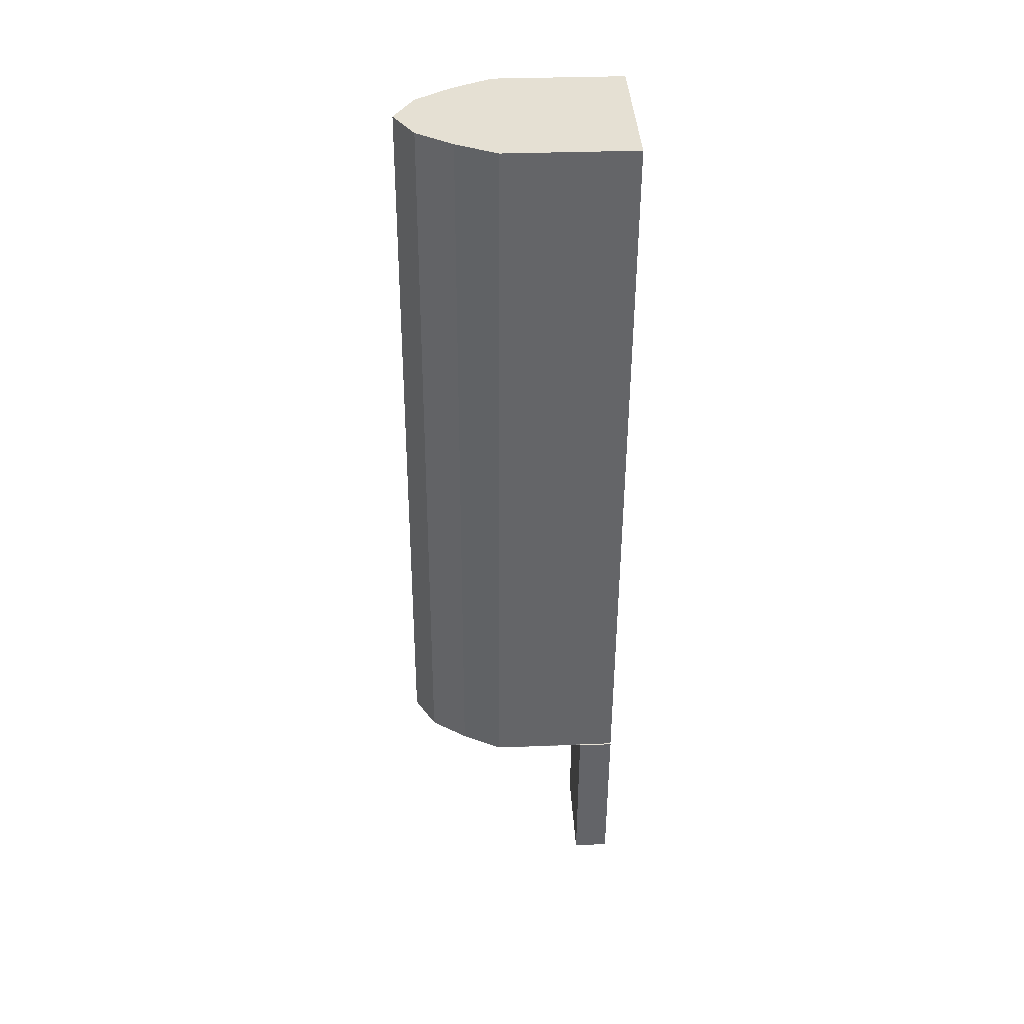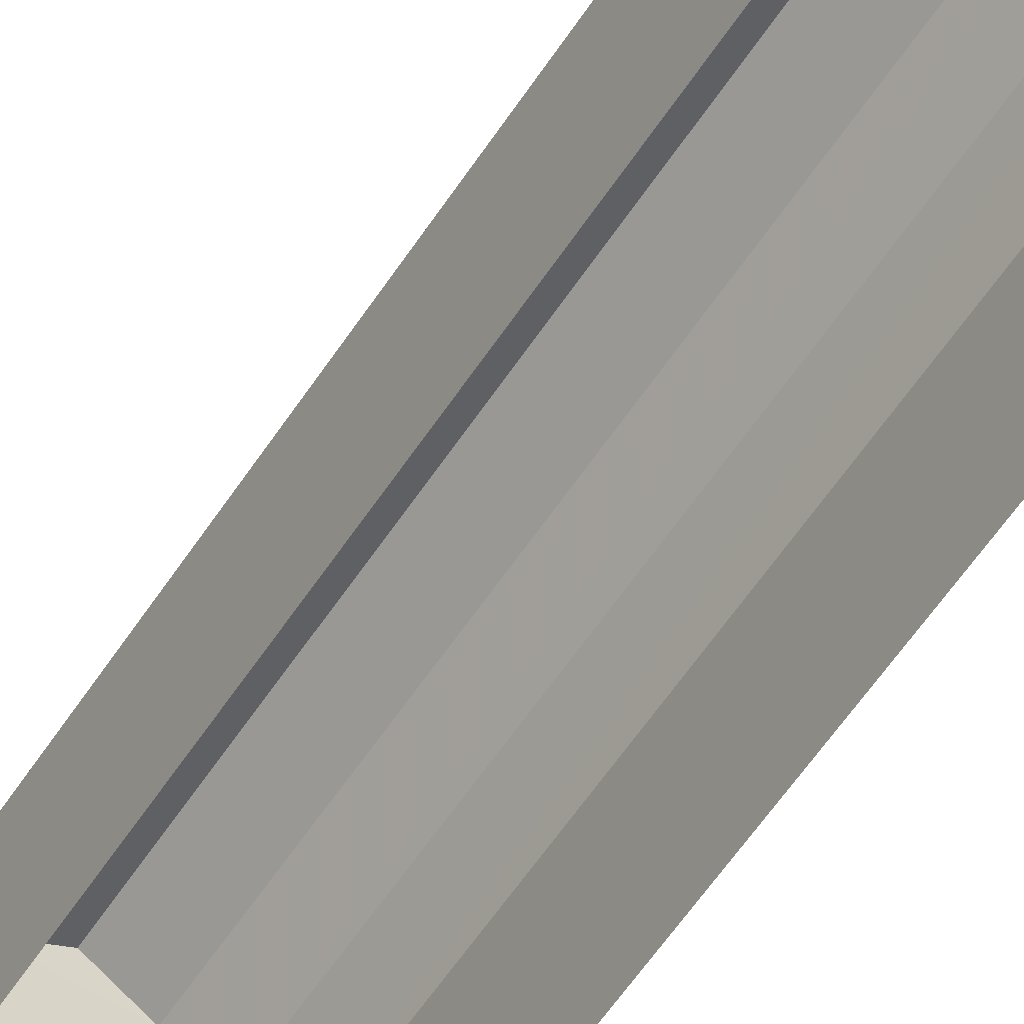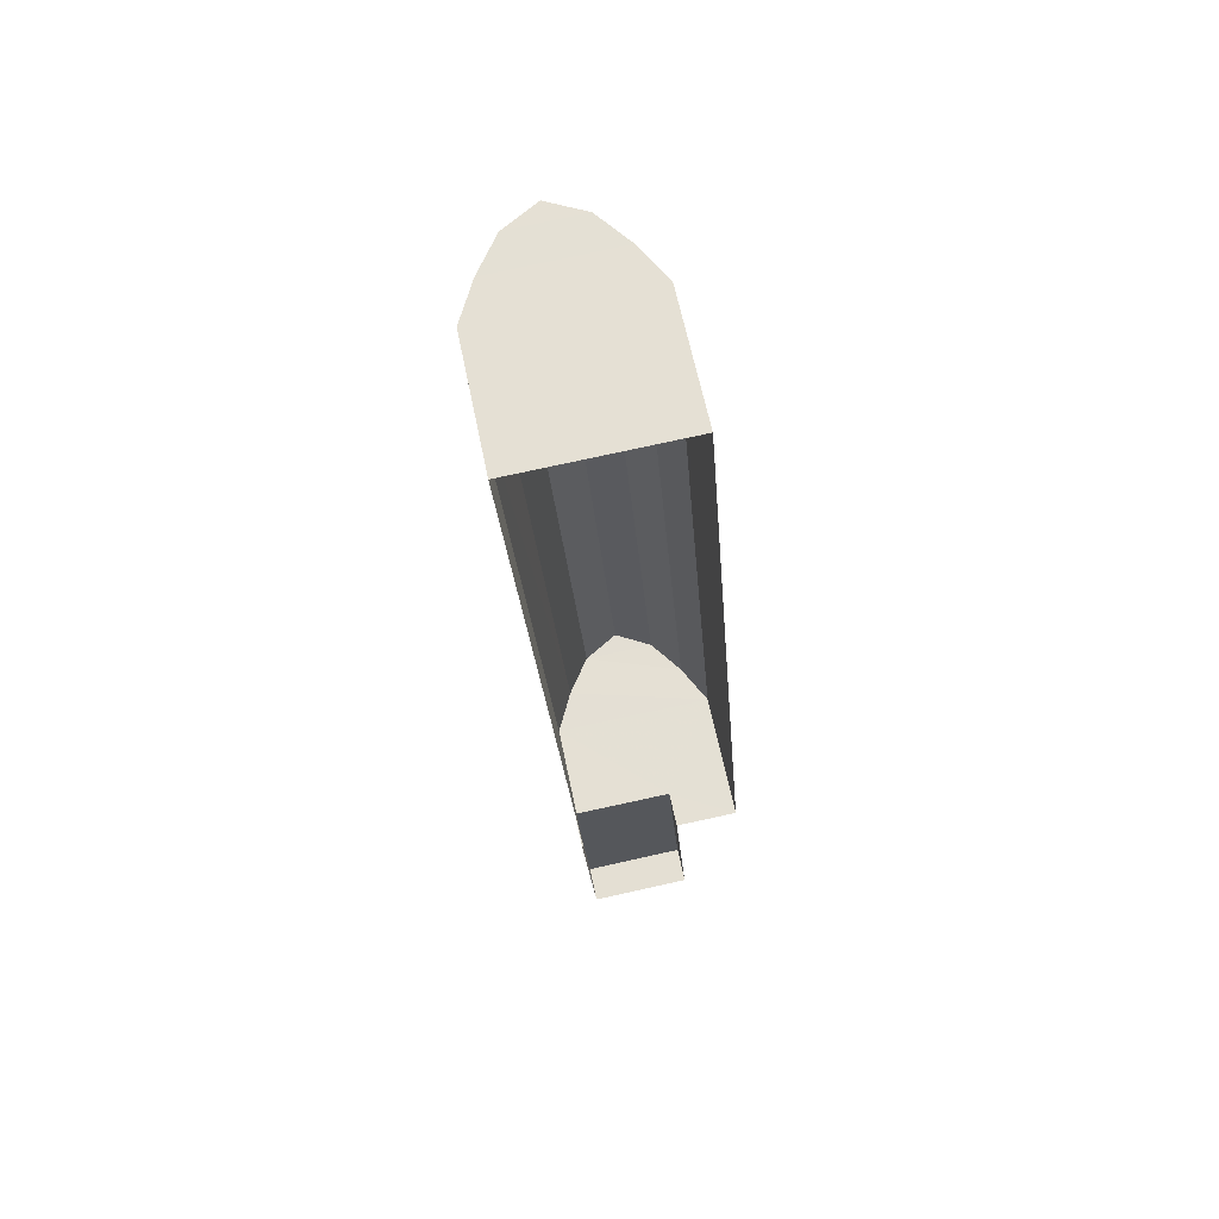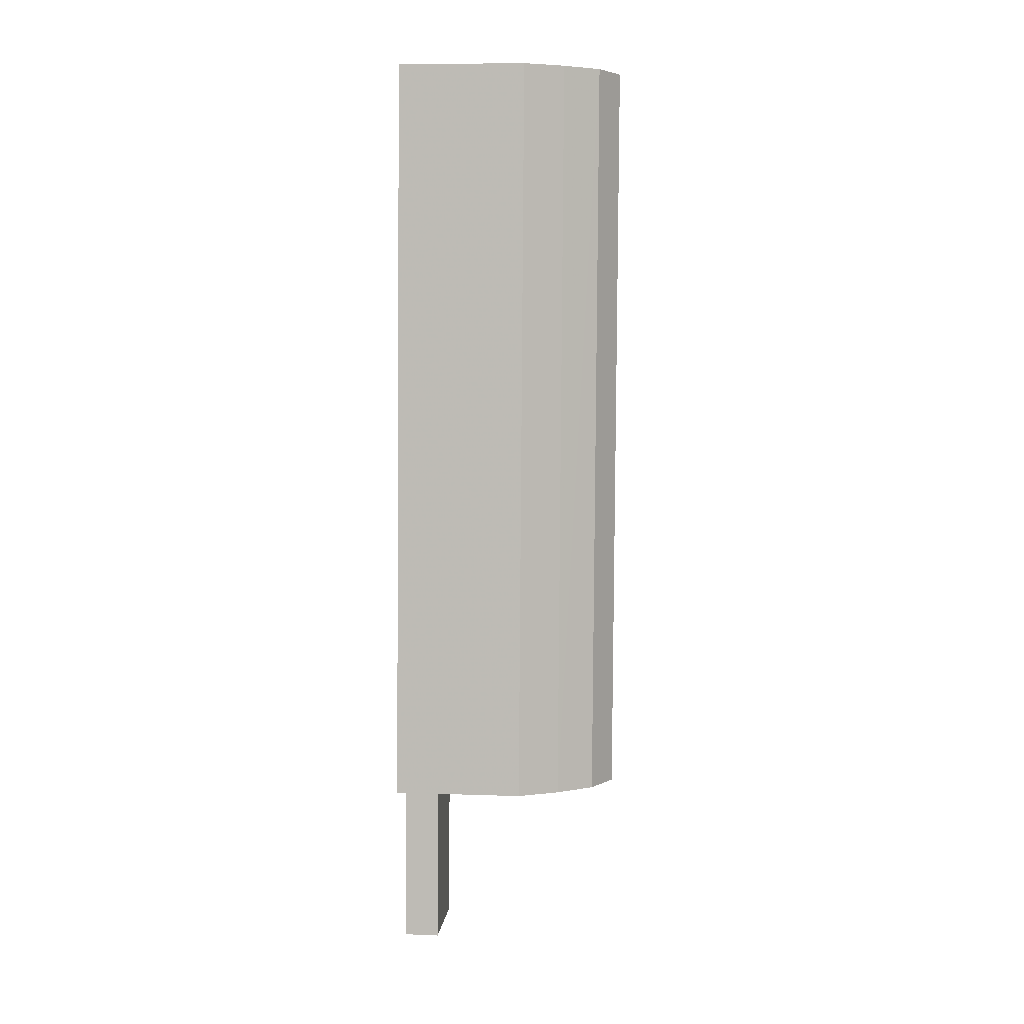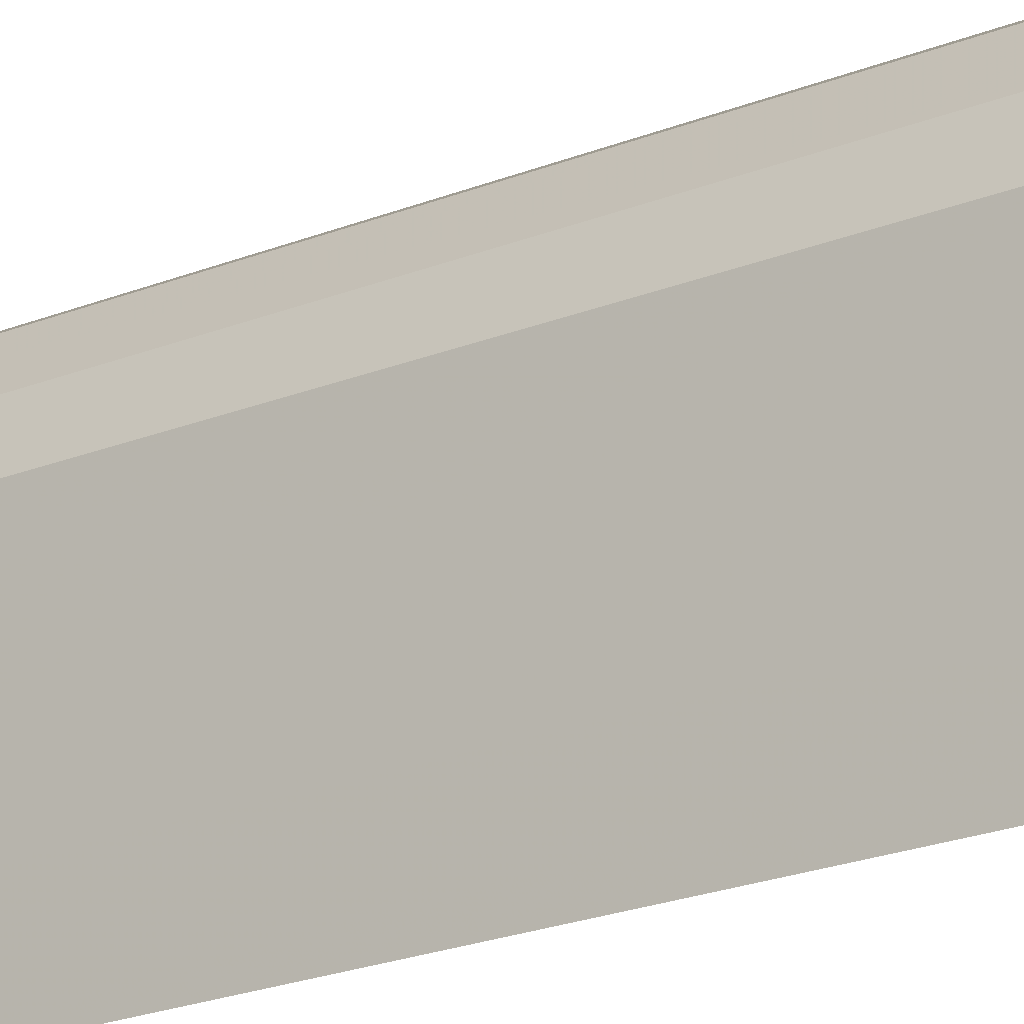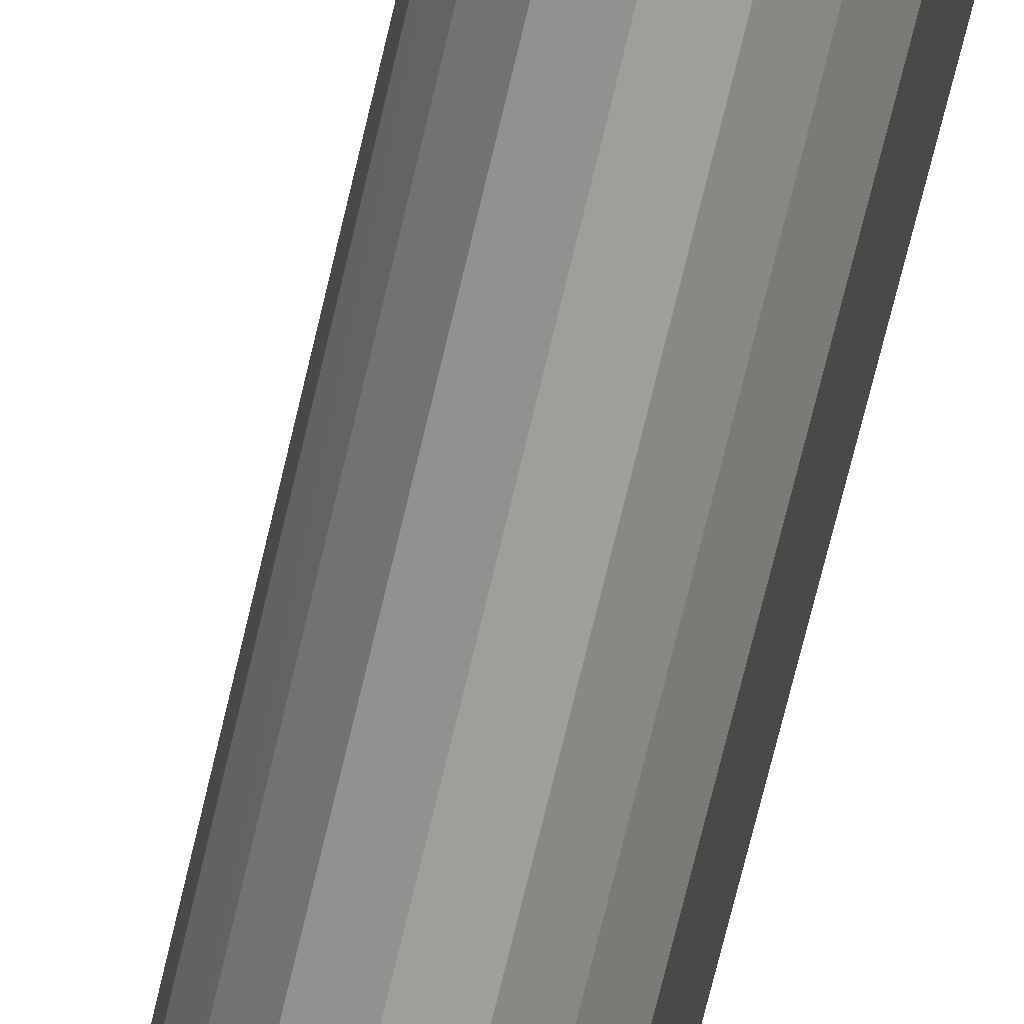
<metadata>
{"format":"obj","ext":"obj","renderer":"f3d","projection":"perspective","resolution":1024,"background":"white","views":[{"elev":34.3,"azim":87.1,"up":"+Y"},{"elev":-58.6,"azim":142.6,"up":"+Z"},{"elev":63.3,"azim":168.4,"up":"+Y"},{"elev":8.8,"azim":-84.7,"up":"+Y"},{"elev":-20.5,"azim":-57.3,"up":"+Z"},{"elev":-73.5,"azim":162.1,"up":"+Z"}]}
</metadata>
<code>
v -1.196e+04 -3.76e+04 19.69
v -1.196e+04 -3.76e+04 19.69
v -1.196e+04 -3.761e+04 19.69
v -1.196e+04 -3.761e+04 19.69
v -1.196e+04 -3.761e+04 19.69
v -1.196e+04 -3.761e+04 19.69
v -1.196e+04 -3.762e+04 19.69
v -1.196e+04 -3.762e+04 19.69
v -1.196e+04 -3.761e+04 20.14
v -1.196e+04 -3.761e+04 20.14
v -1.196e+04 -3.762e+04 20.14
v -1.196e+04 -3.761e+04 20.14
v -1.196e+04 -3.761e+04 20.14
v -1.196e+04 -3.762e+04 20.14
v -1.196e+04 -3.761e+04 21.87
v -1.196e+04 -3.761e+04 21.35
v -1.196e+04 -3.76e+04 21.35
v -1.196e+04 -3.76e+04 21.87
v -1.196e+04 -3.761e+04 22.32
v -1.196e+04 -3.76e+04 22.32
v -1.196e+04 -3.76e+04 21.87
v -1.196e+04 -3.76e+04 22.32
v -1.196e+04 -3.76e+04 22.58
v -1.196e+04 -3.76e+04 21.35
v -1.196e+04 -3.761e+04 21.35
v -1.196e+04 -3.761e+04 21.87
v -1.196e+04 -3.761e+04 22.32
v -1.196e+04 -3.761e+04 22.58
f 1 2 3
f 4 1 3
f 5 6 7
f 2 5 3
f 8 3 7
f 3 5 7
f 9 10 11
f 12 9 13
f 10 14 11
f 13 9 11
f 15 16 17
f 18 15 17
f 19 15 18
f 20 19 18
f 20 21 22
f 20 18 21
f 23 20 22
f 18 24 21
f 18 17 24
f 15 25 16
f 15 26 25
f 19 26 15
f 19 27 26
f 28 27 19
f 21 24 25
f 26 21 25
f 22 21 26
f 27 22 26
f 28 19 20
f 23 28 20
f 23 22 27
f 28 23 27
f 14 8 7
f 11 14 7
f 3 8 14
f 10 3 14
f 12 13 6
f 5 12 6
f 11 7 6
f 13 11 6
f 9 16 10
f 3 10 4
f 4 10 25
f 10 16 25
f 25 1 4
f 25 24 1
f 24 2 1
f 24 17 2
f 16 12 17
f 17 12 2
f 16 9 12
f 2 12 5

</code>
